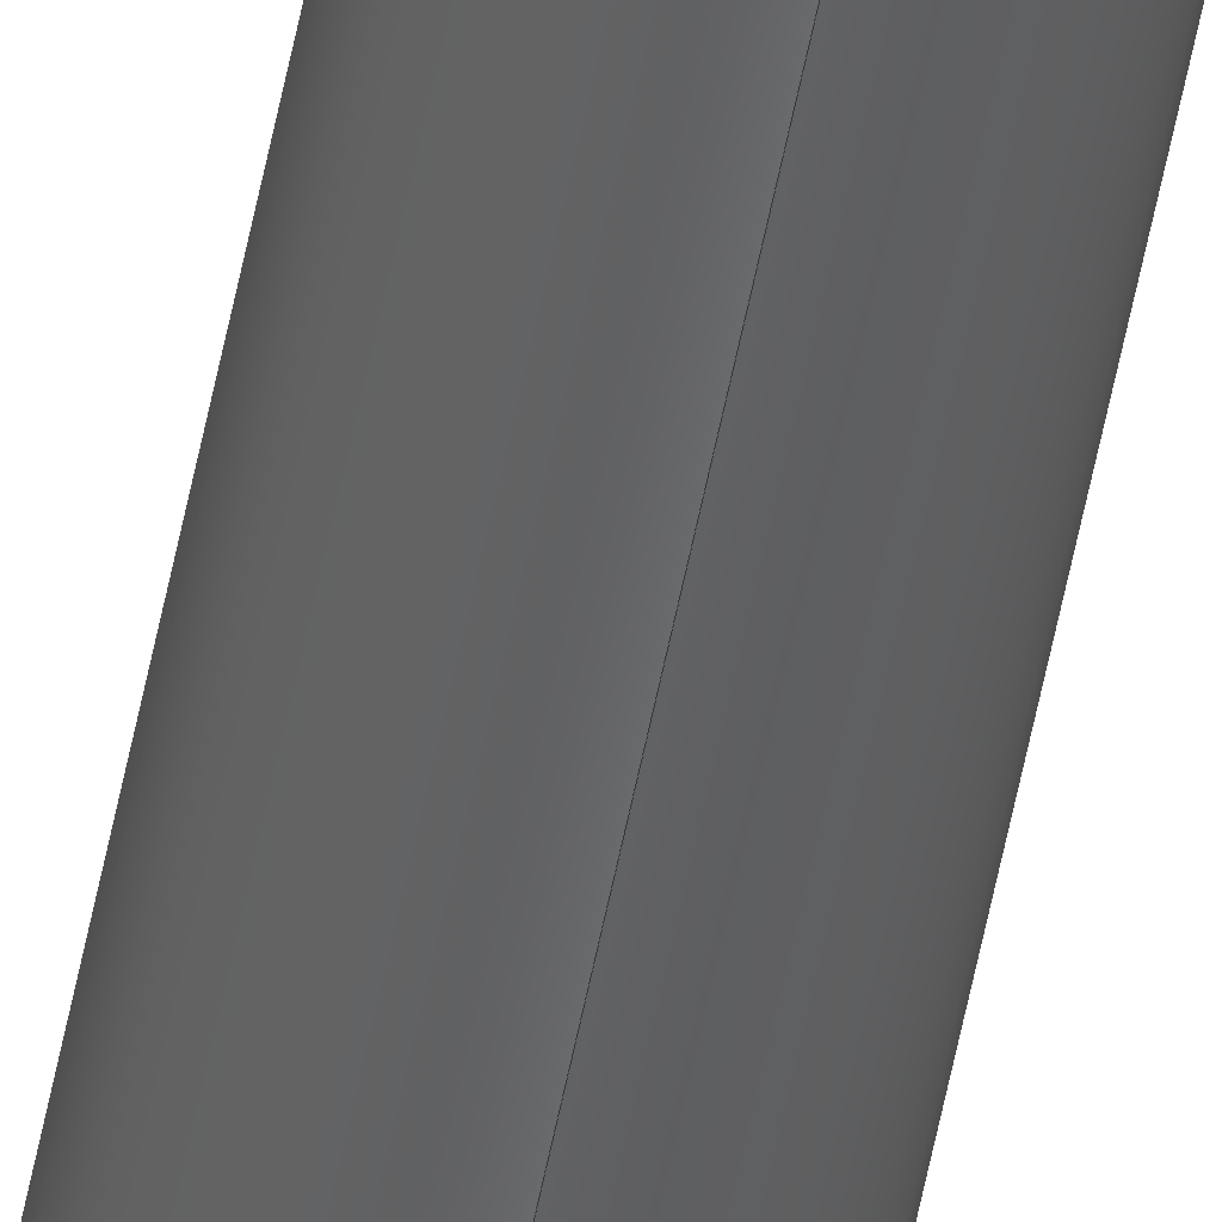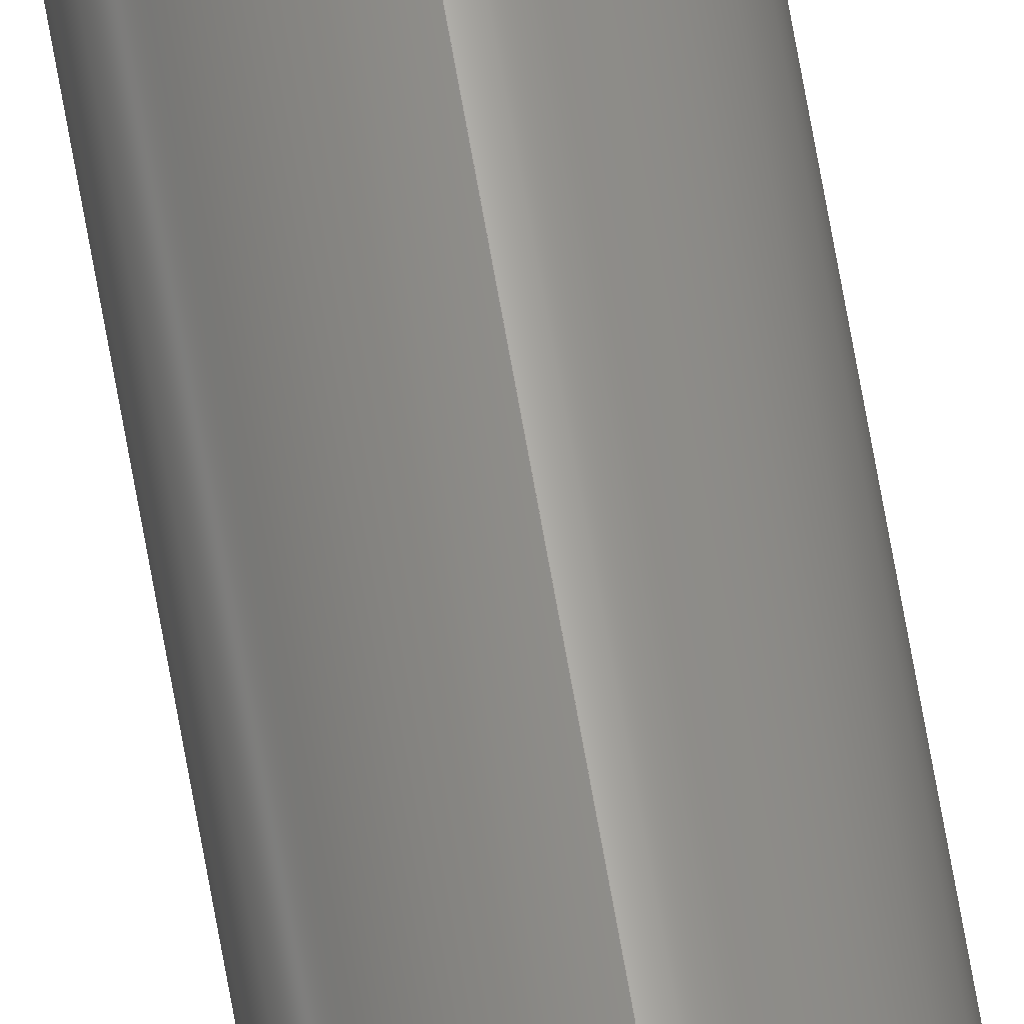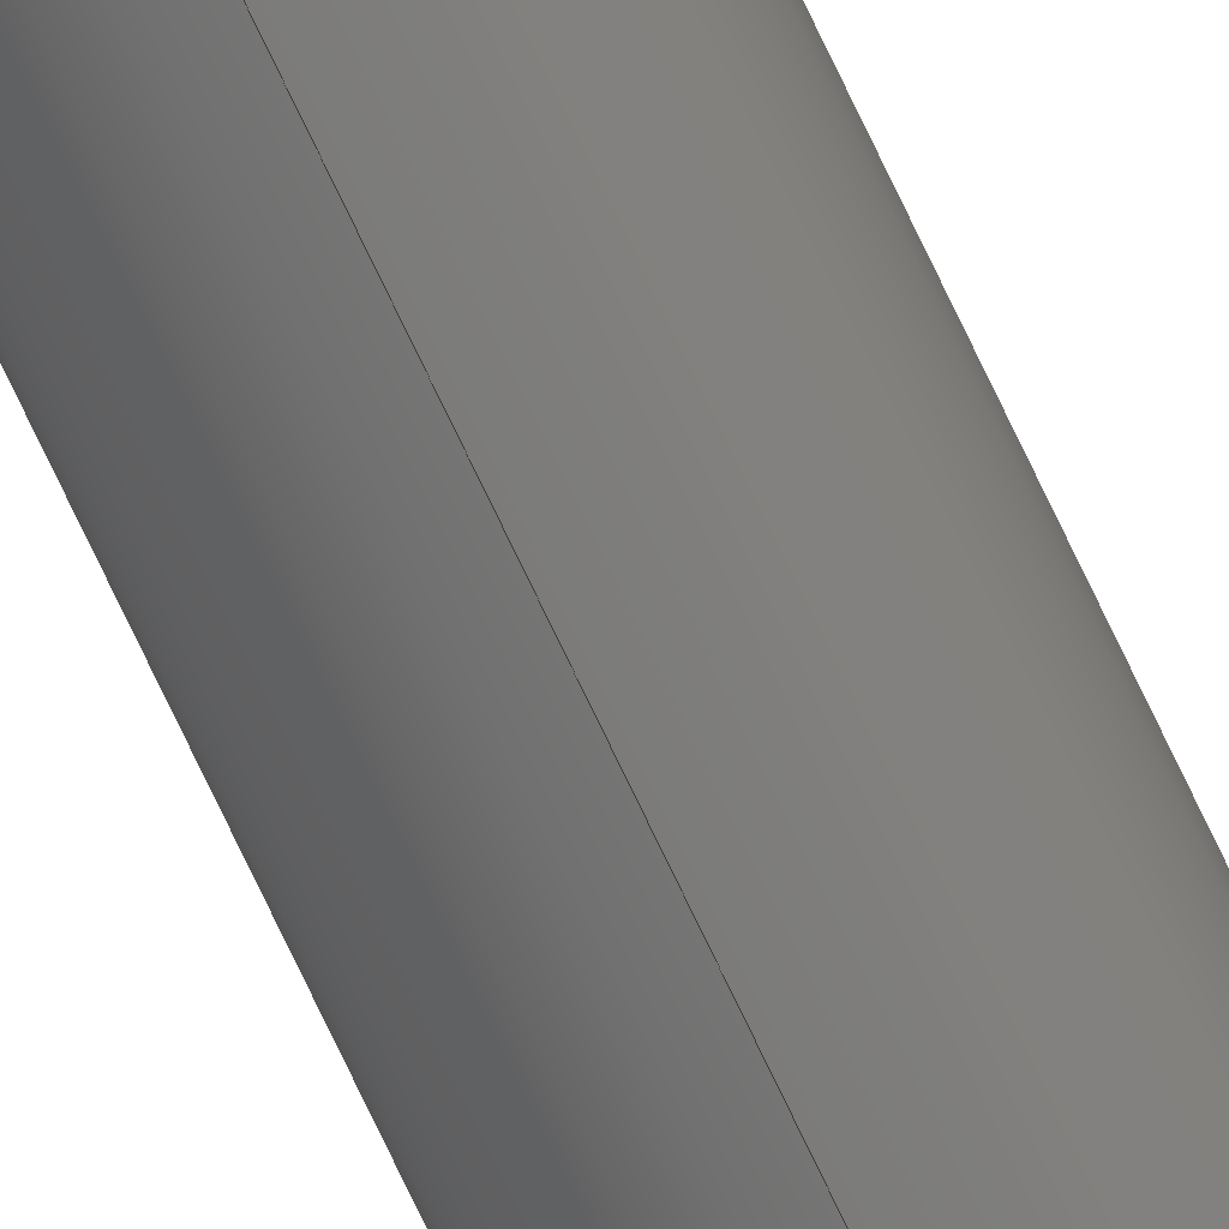
<metadata>
{"format":"step","ext":"step","renderer":"f3d","projection":"perspective","resolution":1024,"background":"white","views":[{"elev":-50.3,"azim":-10.2,"up":"+Z"},{"elev":66.5,"azim":-9.8,"up":"+Z"},{"elev":-71.5,"azim":-155.0,"up":"+Z"}]}
</metadata>
<code>
ISO-10303-21;
DATA;
#1 = CYLINDRICAL_SURFACE ( 'NONE', #2, 0.04 ) ;
#2 = AXIS2_PLACEMENT_3D ( 'NONE', #3, #4, #5 ) ;
#3 = CARTESIAN_POINT ( 'NONE',  ( 0, 10.5, 0 ) ) ;
#4 = DIRECTION ( 'NONE',  ( 0, -1, 0 ) ) ;
#5 = DIRECTION ( 'NONE',  ( 0, 0, -1 ) ) ;
#6 = EDGE_CURVE ( 'NONE', #120, #112, #129, .T. ) ;
#7 = ADVANCED_FACE ( 'NONE', ( #125, #124 ), #63, .T. ) ;
#8 = EDGE_LOOP ( 'NONE', ( #9, #11 ) ) ;
#9 = ORIENTED_EDGE ( 'NONE', *, *, #10, .T. ) ;
#10 = EDGE_CURVE ( 'NONE', #120, #119, #57, .T. ) ;
#11 = ORIENTED_EDGE ( 'NONE', *, *, #118, .T. ) ;
#12 = EDGE_LOOP ( 'NONE', ( #13, #116 ) ) ;
#13 = ORIENTED_EDGE ( 'NONE', *, *, #77, .F. ) ;
#14 = EDGE_CURVE ( 'NONE', #79, #15, #58, .T. ) ;
#15 = VERTEX_POINT ( 'NONE', #99 ) ;
#16 = ORIENTED_EDGE ( 'NONE', *, *, #17, .F. ) ;
#17 = EDGE_CURVE ( 'NONE', #18, #15, #98, .T. ) ;
#18 = VERTEX_POINT ( 'NONE', #26 ) ;
#19 = CYLINDRICAL_SURFACE ( 'NONE', #20, 0.05775 ) ;
#20 = AXIS2_PLACEMENT_3D ( 'NONE', #95, #94, #93 ) ;
#21 = FACE_OUTER_BOUND ( 'NONE', #51, .T. ) ;
#22 = DIRECTION ( 'NONE',  ( 0, -1, 0 ) ) ;
#23 = VECTOR ( 'NONE', #22, 39.37 ) ;
#24 = CARTESIAN_POINT ( 'NONE',  ( 0, 10.5, -0.04 ) ) ;
#25 = LINE ( 'NONE', #24, #23 ) ;
#26 = CARTESIAN_POINT ( 'NONE',  ( 0, 0, -0.04 ) ) ;
#27 = DIRECTION ( 'NONE',  ( 0, 0, 1 ) ) ;
#28 = DIRECTION ( 'NONE',  ( 0, 1, 0 ) ) ;
#29 = CARTESIAN_POINT ( 'NONE',  ( 0, 0, 0 ) ) ;
#30 = AXIS2_PLACEMENT_3D ( 'NONE', #29, #28, #27 ) ;
#31 = SHAPE_DEFINITION_REPRESENTATION ( #41, #233 ) ;
#32 = DIRECTION ( 'NONE',  ( 0, 0, 1 ) ) ;
#33 = DIRECTION ( 'NONE',  ( 0, 1, 0 ) ) ;
#34 = CARTESIAN_POINT ( 'NONE',  ( 0, 0, 0 ) ) ;
#35 = AXIS2_PLACEMENT_3D ( 'NONE', #34, #33, #32 ) ;
#36 = CIRCLE ( 'NONE', #35, 0.04 ) ;
#37 = FACE_OUTER_BOUND ( 'NONE', #75, .T. ) ;
#38 = DIRECTION ( 'NONE',  ( 0, 0, -1 ) ) ;
#39 = DIRECTION ( 'NONE',  ( 0, -1, 0 ) ) ;
#40 = AXIS2_PLACEMENT_3D ( 'NONE', #80, #39, #38 ) ;
#41 = PRODUCT_DEFINITION_SHAPE ( 'NONE', 'NONE',  #212 ) ;
#42 = EDGE_LOOP ( 'NONE', ( #106, #46, #44, #43 ) ) ;
#43 = ORIENTED_EDGE ( 'NONE', *, *, #70, .F. ) ;
#44 = ORIENTED_EDGE ( 'NONE', *, *, #49, .T. ) ;
#45 = CLOSED_SHELL ( 'NONE', ( #107, #74, #53, #7, #50, #65 ) ) ;
#46 = ORIENTED_EDGE ( 'NONE', *, *, #117, .T. ) ;
#47 = EDGE_LOOP ( 'NONE', ( #73, #67 ) ) ;
#48 = ORIENTED_EDGE ( 'NONE', *, *, #49, .F. ) ;
#49 = EDGE_CURVE ( 'NONE', #78, #18, #25, .T. ) ;
#50 = ADVANCED_FACE ( 'NONE', ( #21 ), #19, .T. ) ;
#51 = EDGE_LOOP ( 'NONE', ( #52, #121, #110, #113 ) ) ;
#52 = ORIENTED_EDGE ( 'NONE', *, *, #118, .F. ) ;
#53 = ADVANCED_FACE ( 'NONE', ( #97, #96 ), #92, .F. ) ;
#54 = EDGE_LOOP ( 'NONE', ( #68, #69 ) ) ;
#55 = EDGE_LOOP ( 'NONE', ( #66, #72, #108, #109 ) ) ;
#56 = EDGE_CURVE ( 'NONE', #112, #123, #85, .T. ) ;
#57 = CIRCLE ( 'NONE', #105, 0.05775 ) ;
#58 = LINE ( 'NONE', #102, #101 ) ;
#59 = DIRECTION ( 'NONE',  ( 0, 0, 1 ) ) ;
#60 = DIRECTION ( 'NONE',  ( 0, 1, 0 ) ) ;
#61 = CARTESIAN_POINT ( 'NONE',  ( 0, 10.5, 0 ) ) ;
#62 = AXIS2_PLACEMENT_3D ( 'NONE', #61, #60, #59 ) ;
#63 = PLANE ( 'NONE',  #62 ) ;
#64 = CARTESIAN_POINT ( 'NONE',  ( 0, 10.5, 0 ) ) ;
#65 = ADVANCED_FACE ( 'NONE', ( #86 ), #81, .T. ) ;
#66 = ORIENTED_EDGE ( 'NONE', *, *, #122, .F. ) ;
#67 = ORIENTED_EDGE ( 'NONE', *, *, #111, .F. ) ;
#68 = ORIENTED_EDGE ( 'NONE', *, *, #17, .T. ) ;
#69 = ORIENTED_EDGE ( 'NONE', *, *, #70, .T. ) ;
#70 = EDGE_CURVE ( 'NONE', #15, #18, #36, .T. ) ;
#71 = PRODUCT_RELATED_PRODUCT_CATEGORY ( 'detail', '', ( #219 ) ) ;
#72 = ORIENTED_EDGE ( 'NONE', *, *, #10, .F. ) ;
#73 = ORIENTED_EDGE ( 'NONE', *, *, #56, .F. ) ;
#74 = ADVANCED_FACE ( 'NONE', ( #37 ), #1, .F. ) ;
#75 = EDGE_LOOP ( 'NONE', ( #76, #114, #16, #48 ) ) ;
#76 = ORIENTED_EDGE ( 'NONE', *, *, #77, .T. ) ;
#77 = EDGE_CURVE ( 'NONE', #78, #79, #198, .T. ) ;
#78 = VERTEX_POINT ( 'NONE', #166 ) ;
#79 = VERTEX_POINT ( 'NONE', #170 ) ;
#80 = CARTESIAN_POINT ( 'NONE',  ( 0, 10.5, 0 ) ) ;
#81 = CYLINDRICAL_SURFACE ( 'NONE', #40, 0.05775 ) ;
#82 = DIRECTION ( 'NONE',  ( 0, 0, 1 ) ) ;
#83 = DIRECTION ( 'NONE',  ( 0, 1, 0 ) ) ;
#84 = AXIS2_PLACEMENT_3D ( 'NONE', #91, #83, #82 ) ;
#85 = CIRCLE ( 'NONE', #84, 0.05775 ) ;
#86 = FACE_OUTER_BOUND ( 'NONE', #55, .T. ) ;
#87 = DIRECTION ( 'NONE',  ( 0, 0, 1 ) ) ;
#88 = DIRECTION ( 'NONE',  ( 0, 1, 0 ) ) ;
#89 = CARTESIAN_POINT ( 'NONE',  ( 0, 0, 0 ) ) ;
#90 = AXIS2_PLACEMENT_3D ( 'NONE', #89, #88, #87 ) ;
#91 = CARTESIAN_POINT ( 'NONE',  ( 0, 0, 0 ) ) ;
#92 = PLANE ( 'NONE',  #90 ) ;
#93 = DIRECTION ( 'NONE',  ( 0, 0, -1 ) ) ;
#94 = DIRECTION ( 'NONE',  ( 0, -1, 0 ) ) ;
#95 = CARTESIAN_POINT ( 'NONE',  ( 0, 10.5, 0 ) ) ;
#96 = FACE_BOUND ( 'NONE', #54, .T. ) ;
#97 = FACE_OUTER_BOUND ( 'NONE', #47, .T. ) ;
#98 = CIRCLE ( 'NONE', #30, 0.04 ) ;
#99 = CARTESIAN_POINT ( 'NONE',  ( 4.899e-18, 0, 0.04 ) ) ;
#100 = DIRECTION ( 'NONE',  ( 0, -1, 0 ) ) ;
#101 = VECTOR ( 'NONE', #100, 39.37 ) ;
#102 = CARTESIAN_POINT ( 'NONE',  ( 4.899e-18, 10.5, 0.04 ) ) ;
#103 = DIRECTION ( 'NONE',  ( 0, 0, 1 ) ) ;
#104 = DIRECTION ( 'NONE',  ( 0, 1, 0 ) ) ;
#105 = AXIS2_PLACEMENT_3D ( 'NONE', #64, #104, #103 ) ;
#106 = ORIENTED_EDGE ( 'NONE', *, *, #14, .F. ) ;
#107 = ADVANCED_FACE ( 'NONE', ( #169 ), #232, .F. ) ;
#108 = ORIENTED_EDGE ( 'NONE', *, *, #6, .T. ) ;
#109 = ORIENTED_EDGE ( 'NONE', *, *, #56, .T. ) ;
#110 = ORIENTED_EDGE ( 'NONE', *, *, #111, .T. ) ;
#111 = EDGE_CURVE ( 'NONE', #123, #112, #246, .T. ) ;
#112 = VERTEX_POINT ( 'NONE', #242 ) ;
#113 = ORIENTED_EDGE ( 'NONE', *, *, #6, .F. ) ;
#114 = ORIENTED_EDGE ( 'NONE', *, *, #14, .T. ) ;
#115 = MANIFOLD_SOLID_BREP ( 'NONE', #45 ) ;
#116 = ORIENTED_EDGE ( 'NONE', *, *, #117, .F. ) ;
#117 = EDGE_CURVE ( 'NONE', #79, #78, #178, .T. ) ;
#118 = EDGE_CURVE ( 'NONE', #119, #120, #237, .T. ) ;
#119 = VERTEX_POINT ( 'NONE', #251 ) ;
#120 = VERTEX_POINT ( 'NONE', #250 ) ;
#121 = ORIENTED_EDGE ( 'NONE', *, *, #122, .T. ) ;
#122 = EDGE_CURVE ( 'NONE', #119, #123, #249, .T. ) ;
#123 = VERTEX_POINT ( 'NONE', #227 ) ;
#124 = FACE_BOUND ( 'NONE', #12, .T. ) ;
#125 = FACE_OUTER_BOUND ( 'NONE', #8, .T. ) ;
#126 = DIRECTION ( 'NONE',  ( 0, -1, 0 ) ) ;
#127 = VECTOR ( 'NONE', #126, 39.37 ) ;
#128 = CARTESIAN_POINT ( 'NONE',  ( 0, 10.5, -0.05775 ) ) ;
#129 = LINE ( 'NONE', #128, #127 ) ;
#130 = CC_DESIGN_SECURITY_CLASSIFICATION ( #153, ( #189 ) ) ;
#131 = CC_DESIGN_APPROVAL ( #139, ( #153 ) ) ;
#132 = APPROVAL_DATE_TIME ( #133, #139 ) ;
#133 = DATE_AND_TIME ( #134, #135 ) ;
#134 = CALENDAR_DATE ( 2007, 28, 8 ) ;
#135 = LOCAL_TIME ( 11, 35, 8, #136 ) ;
#136 = COORDINATED_UNIVERSAL_TIME_OFFSET ( 6, 0, .BEHIND. ) ;
#137 = APPROVAL_PERSON_ORGANIZATION ( #141, #139, #138 ) ;
#138 = APPROVAL_ROLE ( '' ) ;
#139 = APPROVAL ( #140, 'UNSPECIFIED' ) ;
#140 = APPROVAL_STATUS ( 'not_yet_approved' ) ;
#141 = PERSON_AND_ORGANIZATION ( #218, #165 ) ;
#142 = CC_DESIGN_DATE_AND_TIME_ASSIGNMENT ( #144, #143, ( #153 ) ) ;
#143 = DATE_TIME_ROLE ( 'classification_date' ) ;
#144 = DATE_AND_TIME ( #145, #146 ) ;
#145 = CALENDAR_DATE ( 2007, 28, 8 ) ;
#146 = LOCAL_TIME ( 11, 35, 8, #147 ) ;
#147 = COORDINATED_UNIVERSAL_TIME_OFFSET ( 6, 0, .BEHIND. ) ;
#148 = CC_DESIGN_PERSON_AND_ORGANIZATION_ASSIGNMENT ( #152, #149, ( #153 ) ) ;
#149 = PERSON_AND_ORGANIZATION_ROLE ( 'classification_officer' ) ;
#150 = CARTESIAN_POINT ( 'NONE',  ( 0, 10.5, 0 ) ) ;
#151 = AXIS2_PLACEMENT_3D ( 'NONE', #226, #224, #223 ) ;
#152 = PERSON_AND_ORGANIZATION ( #218, #165 ) ;
#153 = SECURITY_CLASSIFICATION ( '', '', #154 ) ;
#154 = SECURITY_CLASSIFICATION_LEVEL ( 'unclassified' ) ;
#155 = CC_DESIGN_PERSON_AND_ORGANIZATION_ASSIGNMENT ( #157, #156, ( #189 ) ) ;
#156 = PERSON_AND_ORGANIZATION_ROLE ( 'design_supplier' ) ;
#157 = PERSON_AND_ORGANIZATION ( #218, #165 ) ;
#158 = CC_DESIGN_PERSON_AND_ORGANIZATION_ASSIGNMENT ( #160, #159, ( #189 ) ) ;
#159 = PERSON_AND_ORGANIZATION_ROLE ( 'creator' ) ;
#160 = PERSON_AND_ORGANIZATION ( #218, #165 ) ;
#161 = CC_DESIGN_APPROVAL ( #186, ( #189 ) ) ;
#162 = APPROVAL_DATE_TIME ( #163, #186 ) ;
#163 = DATE_AND_TIME ( #181, #182 ) ;
#164 = PERSON_AND_ORGANIZATION ( #218, #165 ) ;
#165 = ORGANIZATION ( 'UNSPECIFIED', 'UNSPECIFIED', '' ) ;
#166 = CARTESIAN_POINT ( 'NONE',  ( 0, 10.5, -0.04 ) ) ;
#167 = DIRECTION ( 'NONE',  ( 0, 0, 1 ) ) ;
#168 = CARTESIAN_POINT ( 'NONE',  ( 0, 10.5, 0 ) ) ;
#169 = FACE_OUTER_BOUND ( 'NONE', #42, .T. ) ;
#170 = CARTESIAN_POINT ( 'NONE',  ( 4.899e-18, 10.5, 0.04 ) ) ;
#171 = UNCERTAINTY_MEASURE_WITH_UNIT (LENGTH_MEASURE( 1e-05 ), #229, 'distance_accuracy_value', 'NONE');
#172 =( NAMED_UNIT ( * ) SI_UNIT ( $, .STERADIAN. ) SOLID_ANGLE_UNIT ( ) );
#173 =( NAMED_UNIT ( * ) PLANE_ANGLE_UNIT ( ) SI_UNIT ( $, .RADIAN. ) );
#174 = DIRECTION ( 'NONE',  ( 0, 0, 1 ) ) ;
#175 = DIRECTION ( 'NONE',  ( 0, 1, 0 ) ) ;
#176 = CARTESIAN_POINT ( 'NONE',  ( 0, 10.5, 0 ) ) ;
#177 = AXIS2_PLACEMENT_3D ( 'NONE', #176, #175, #174 ) ;
#178 = CIRCLE ( 'NONE', #177, 0.04 ) ;
#179 = CARTESIAN_POINT ( 'NONE',  ( 0, 10.5, 0 ) ) ;
#180 = DIRECTION ( 'NONE',  ( 0, 1, 0 ) ) ;
#181 = CALENDAR_DATE ( 2007, 28, 8 ) ;
#182 = LOCAL_TIME ( 11, 35, 8, #183 ) ;
#183 = COORDINATED_UNIVERSAL_TIME_OFFSET ( 6, 0, .BEHIND. ) ;
#184 = APPROVAL_PERSON_ORGANIZATION ( #188, #186, #185 ) ;
#185 = APPROVAL_ROLE ( '' ) ;
#186 = APPROVAL ( #187, 'UNSPECIFIED' ) ;
#187 = APPROVAL_STATUS ( 'not_yet_approved' ) ;
#188 = PERSON_AND_ORGANIZATION ( #218, #165 ) ;
#189 = PRODUCT_DEFINITION_FORMATION_WITH_SPECIFIED_SOURCE ( 'ANY', '', #219, .NOT_KNOWN. ) ;
#190 = CC_DESIGN_DATE_AND_TIME_ASSIGNMENT ( #192, #191, ( #212 ) ) ;
#191 = DATE_TIME_ROLE ( 'creation_date' ) ;
#192 = DATE_AND_TIME ( #193, #194 ) ;
#193 = CALENDAR_DATE ( 2007, 28, 8 ) ;
#194 = LOCAL_TIME ( 11, 35, 8, #195 ) ;
#195 = COORDINATED_UNIVERSAL_TIME_OFFSET ( 6, 0, .BEHIND. ) ;
#196 = CC_DESIGN_PERSON_AND_ORGANIZATION_ASSIGNMENT ( #200, #197, ( #212 ) ) ;
#197 = PERSON_AND_ORGANIZATION_ROLE ( 'creator' ) ;
#198 = CIRCLE ( 'NONE', #199, 0.04 ) ;
#199 = AXIS2_PLACEMENT_3D ( 'NONE', #150, #180, #167 ) ;
#200 = PERSON_AND_ORGANIZATION ( #218, #165 ) ;
#201 = CC_DESIGN_APPROVAL ( #209, ( #212 ) ) ;
#202 = APPROVAL_DATE_TIME ( #203, #209 ) ;
#203 = DATE_AND_TIME ( #204, #205 ) ;
#204 = CALENDAR_DATE ( 2007, 28, 8 ) ;
#205 = LOCAL_TIME ( 11, 35, 8, #206 ) ;
#206 = COORDINATED_UNIVERSAL_TIME_OFFSET ( 6, 0, .BEHIND. ) ;
#207 = APPROVAL_PERSON_ORGANIZATION ( #211, #209, #208 ) ;
#208 = APPROVAL_ROLE ( '' ) ;
#209 = APPROVAL ( #210, 'UNSPECIFIED' ) ;
#210 = APPROVAL_STATUS ( 'not_yet_approved' ) ;
#211 = PERSON_AND_ORGANIZATION ( #218, #165 ) ;
#212 = PRODUCT_DEFINITION ( 'UNKNOWN', '', #189, #213 ) ;
#213 = DESIGN_CONTEXT ( 'detailed design', #215, 'design' ) ;
#214 = APPLICATION_PROTOCOL_DEFINITION ( 'international standard', 'config_control_design', 1994, #215 ) ;
#215 = APPLICATION_CONTEXT ( 'configuration controlled 3d designs of mechanical parts and assemblies' ) ;
#216 = CC_DESIGN_PERSON_AND_ORGANIZATION_ASSIGNMENT ( #164, #217, ( #219 ) ) ;
#217 = PERSON_AND_ORGANIZATION_ROLE ( 'design_owner' ) ;
#218 = PERSON ( 'UNSPECIFIED', 'UNSPECIFIED', 'UNSPECIFIED', ('UNSPECIFIED'), ('UNSPECIFIED'), ('UNSPECIFIED') ) ;
#219 = PRODUCT ( 'ANTENNA-TUBE', 'ANTENNA-TUBE', '', ( #220 ) ) ;
#220 = MECHANICAL_CONTEXT ( 'NONE', #222, 'mechanical' ) ;
#221 = APPLICATION_PROTOCOL_DEFINITION ( 'international standard', 'config_control_design', 1994, #222 ) ;
#222 = APPLICATION_CONTEXT ( 'configuration controlled 3d designs of mechanical parts and assemblies' ) ;
#223 = DIRECTION ( 'NONE',  ( 1, 0, 0 ) ) ;
#224 = DIRECTION ( 'NONE',  ( 0, 0, 1 ) ) ;
#225 =( LENGTH_UNIT ( ) NAMED_UNIT ( * ) SI_UNIT ( $, .METRE. ) );
#226 = CARTESIAN_POINT ( 'NONE',  ( 0, 0, 0 ) ) ;
#227 = CARTESIAN_POINT ( 'NONE',  ( 7.072e-18, 0, 0.05775 ) ) ;
#228 = VECTOR ( 'NONE', #247, 39.37 ) ;
#229 =( CONVERSION_BASED_UNIT ( 'INCH', #230 ) LENGTH_UNIT ( ) NAMED_UNIT ( #231 ) );
#230 = LENGTH_MEASURE_WITH_UNIT ( LENGTH_MEASURE( 0.0254 ), #225 );
#231 = DIMENSIONAL_EXPONENTS ( 1, 0, 0, 0, 0, 0, 0 ) ;
#232 = CYLINDRICAL_SURFACE ( 'NONE', #241, 0.04 ) ;
#233 = ADVANCED_BREP_SHAPE_REPRESENTATION ( 'ANTENNA-TUBE', ( #115, #151 ), #234 ) ;
#234 =( GEOMETRIC_REPRESENTATION_CONTEXT ( 3 ) GLOBAL_UNCERTAINTY_ASSIGNED_CONTEXT ( ( #171 ) ) GLOBAL_UNIT_ASSIGNED_CONTEXT ( ( #229, #173, #172 ) ) REPRESENTATION_CONTEXT ( 'NONE', 'WORKASPACE' ) );
#235 = DIRECTION ( 'NONE',  ( 0, 1, 0 ) ) ;
#236 = AXIS2_PLACEMENT_3D ( 'NONE', #179, #235, #252 ) ;
#237 = CIRCLE ( 'NONE', #236, 0.05775 ) ;
#238 = CARTESIAN_POINT ( 'NONE',  ( 0, 0, 0 ) ) ;
#239 = DIRECTION ( 'NONE',  ( 0, 0, -1 ) ) ;
#240 = DIRECTION ( 'NONE',  ( 0, -1, 0 ) ) ;
#241 = AXIS2_PLACEMENT_3D ( 'NONE', #168, #240, #239 ) ;
#242 = CARTESIAN_POINT ( 'NONE',  ( 0, 0, -0.05775 ) ) ;
#243 = DIRECTION ( 'NONE',  ( 0, 0, 1 ) ) ;
#244 = DIRECTION ( 'NONE',  ( 0, 1, 0 ) ) ;
#245 = AXIS2_PLACEMENT_3D ( 'NONE', #238, #244, #243 ) ;
#246 = CIRCLE ( 'NONE', #245, 0.05775 ) ;
#247 = DIRECTION ( 'NONE',  ( 0, -1, 0 ) ) ;
#248 = CARTESIAN_POINT ( 'NONE',  ( 7.072e-18, 10.5, 0.05775 ) ) ;
#249 = LINE ( 'NONE', #248, #228 ) ;
#250 = CARTESIAN_POINT ( 'NONE',  ( 0, 10.5, -0.05775 ) ) ;
#251 = CARTESIAN_POINT ( 'NONE',  ( 7.072e-18, 10.5, 0.05775 ) ) ;
#252 = DIRECTION ( 'NONE',  ( 0, 0, 1 ) ) ;
ENDSEC;
END-ISO-10303-21;

</code>
